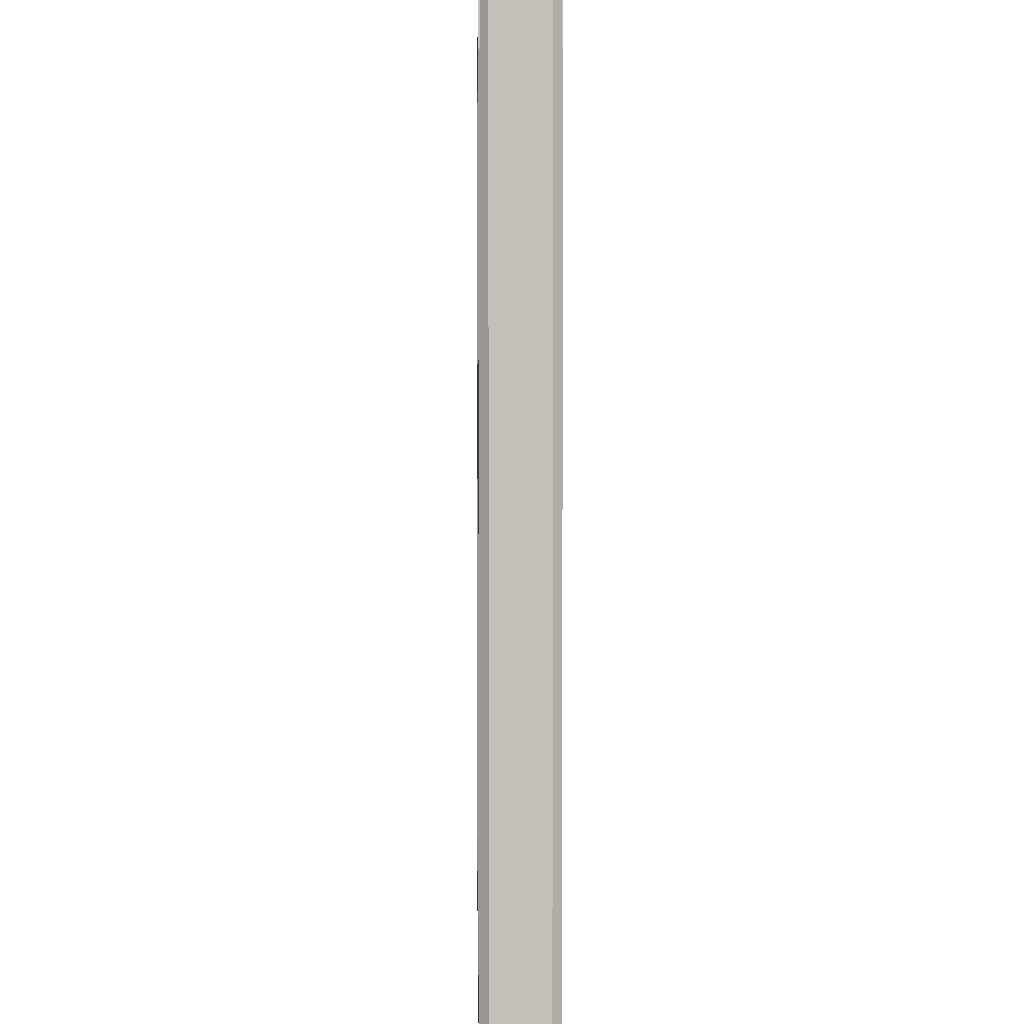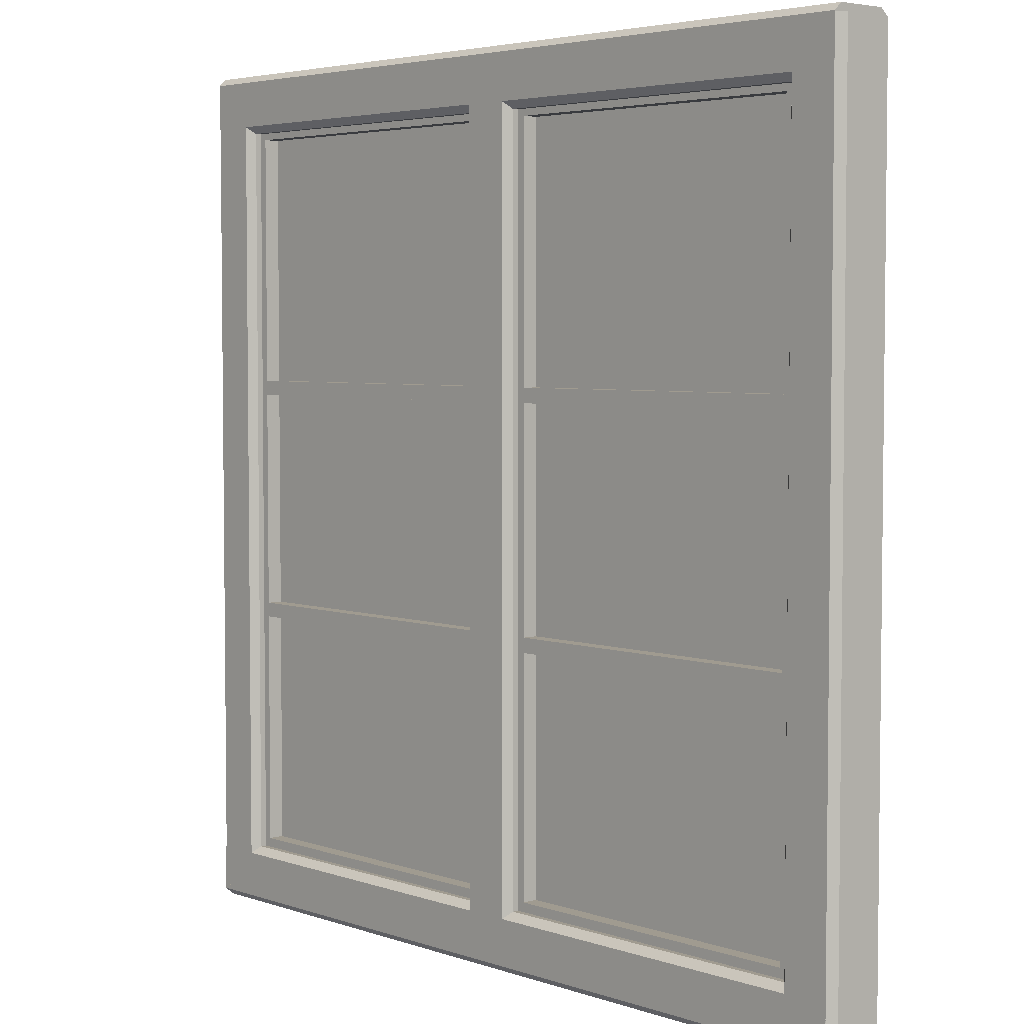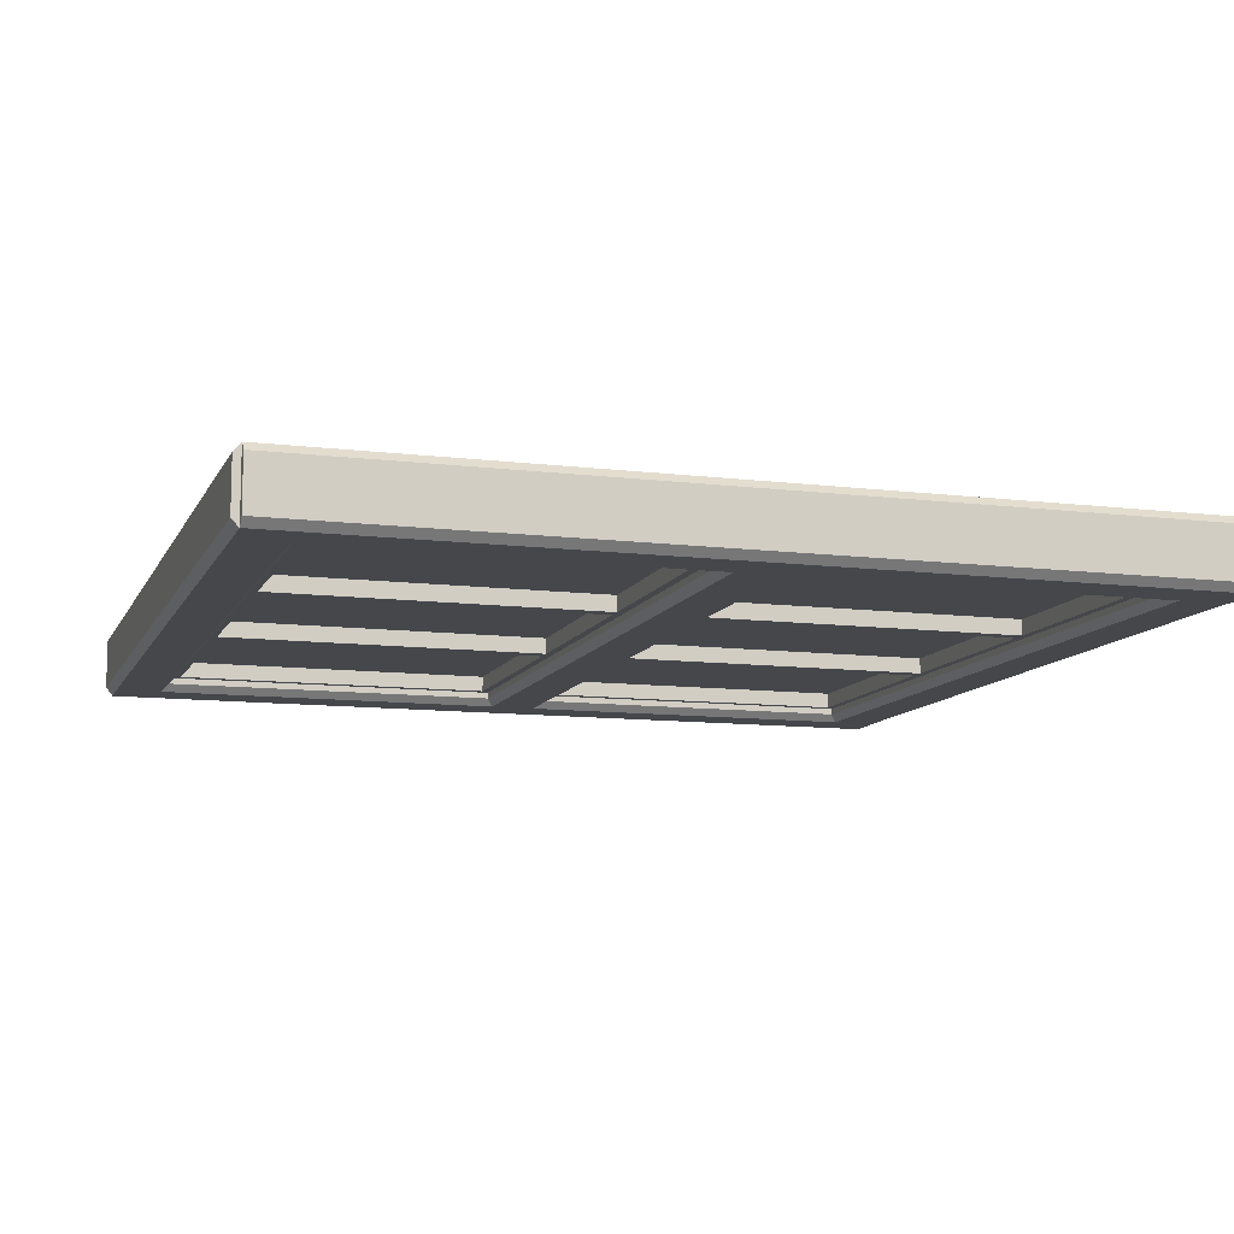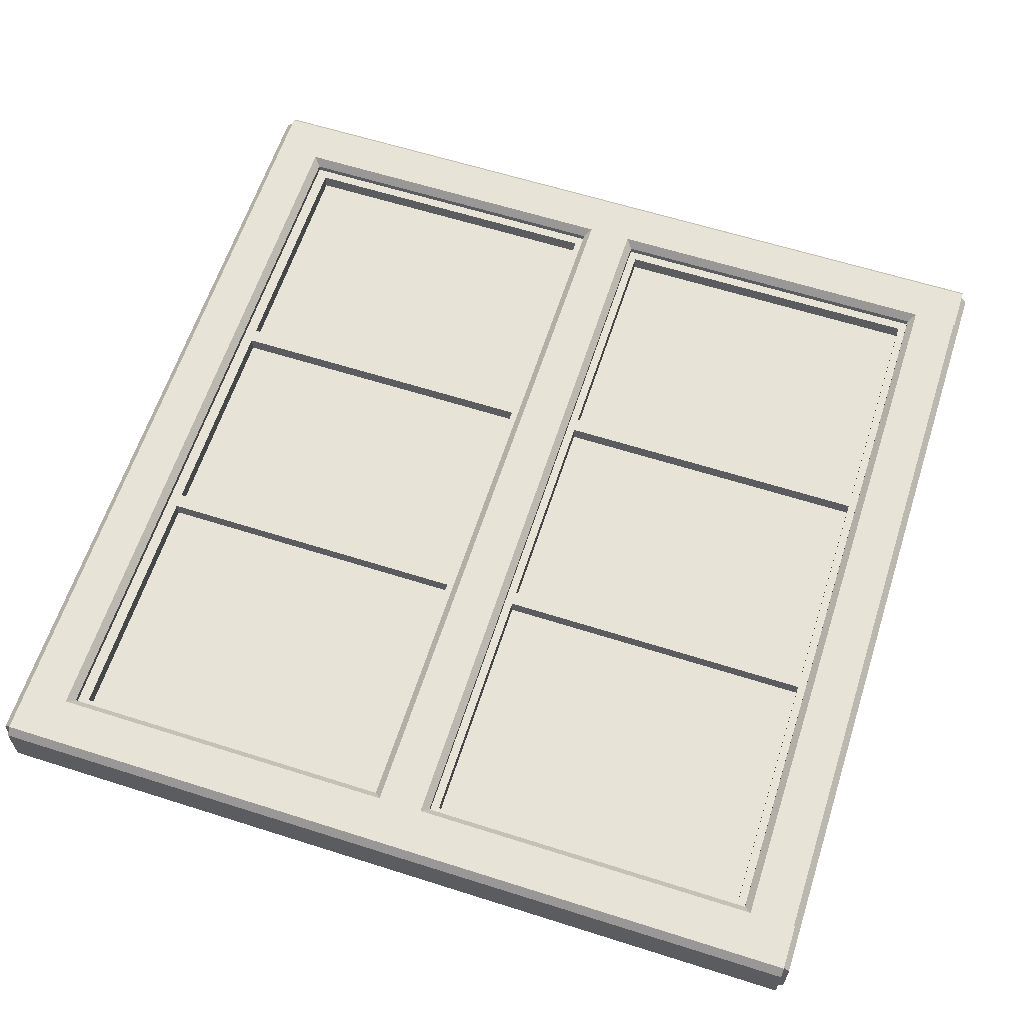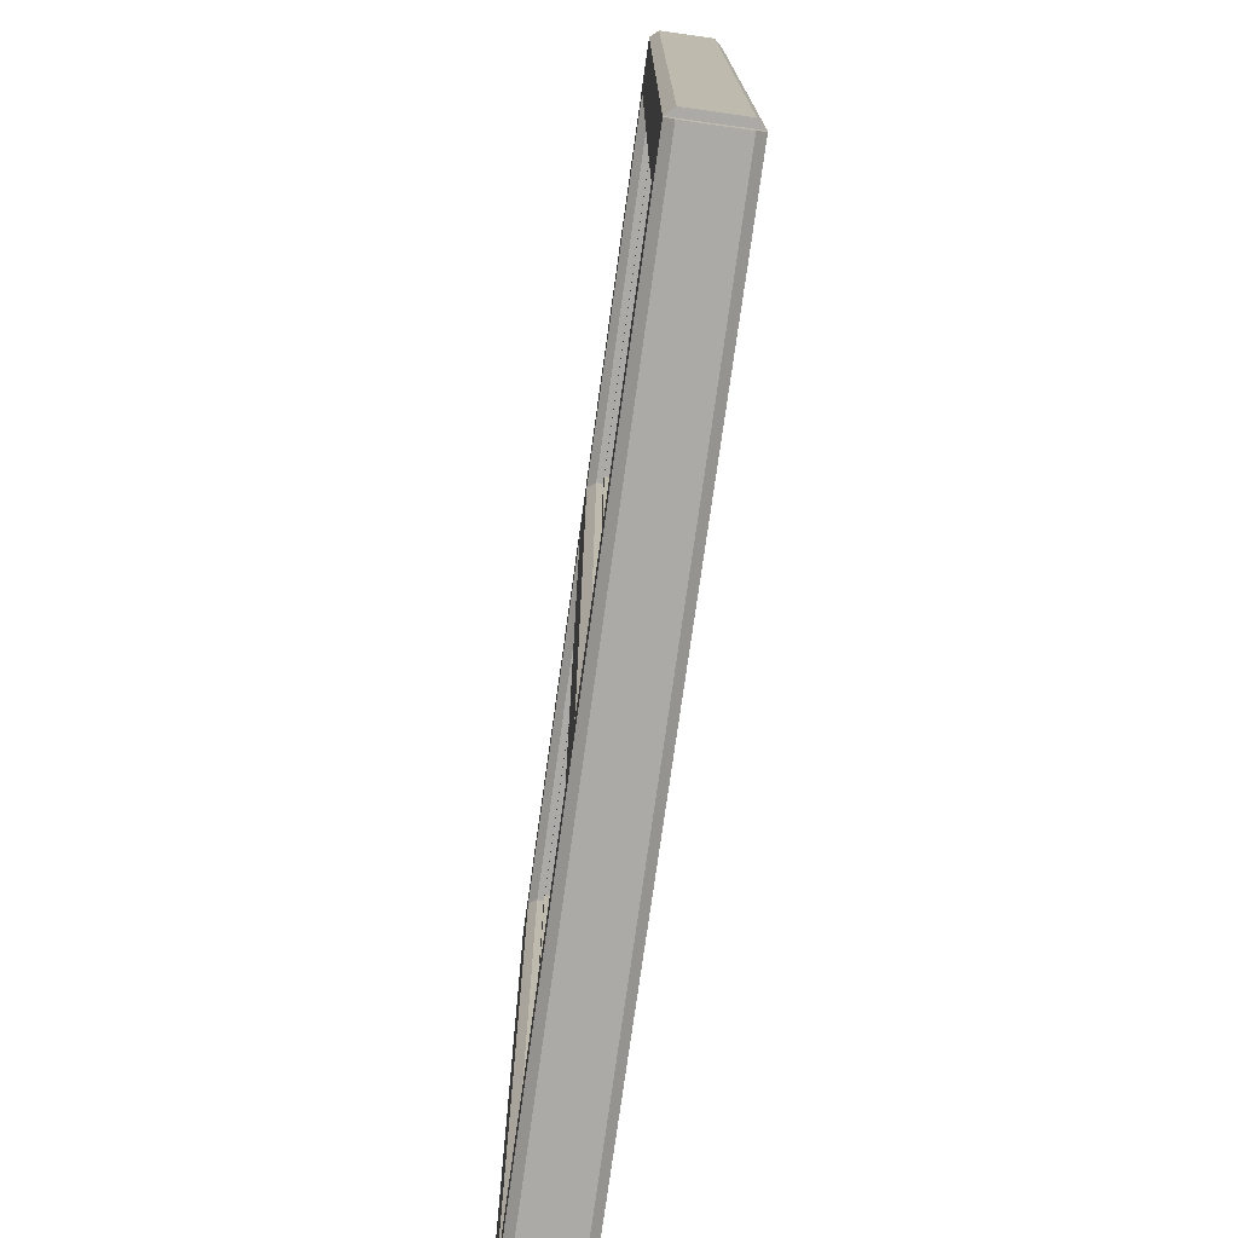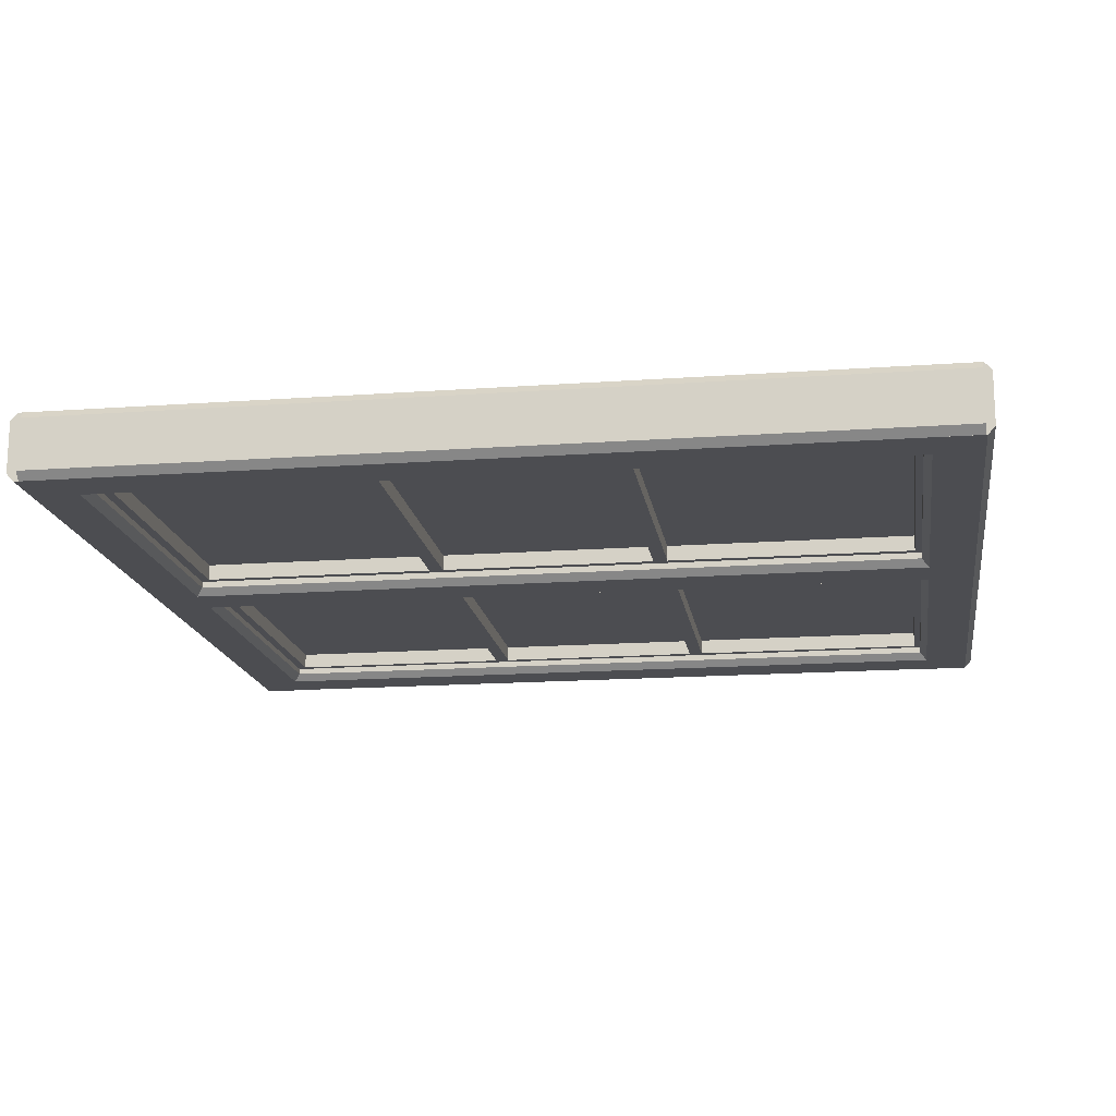
<metadata>
{"format":"obj","ext":"obj","renderer":"f3d","projection":"perspective","resolution":1024,"background":"white","views":[{"elev":3.3,"azim":-90.9,"up":"+Y"},{"elev":4.2,"azim":48.2,"up":"+Y"},{"elev":-10.5,"azim":162.6,"up":"+Z"},{"elev":61.9,"azim":-162.1,"up":"+Z"},{"elev":-75.9,"azim":82.0,"up":"+Y"},{"elev":-16.2,"azim":98.5,"up":"+Z"}]}
</metadata>
<code>
o Cube.009_Cube.013
v -2.884 1.132 0.02191
v -2.884 1.132 -0.02191
v 2.884 1.132 -0.02191
v 2.884 1.132 0.02191
v -2.884 7 0.02191
v -2.884 7 -0.02191
v 2.884 7 -0.02191
v 2.884 7 0.02191
f 5 6 2 1
f 6 7 3 2
f 7 8 4 3
f 8 5 1 4
f 1 2 3 4
f 8 7 6 5
o Cube_Cube.005
v -2.763 4.988 0.1347
v -2.763 4.988 -0.1347
v -2.763 4.884 -0.1347
v -2.763 4.884 0.1347
v 2.732 4.988 0.1347
v 2.732 4.988 -0.1347
v 2.732 4.884 -0.1347
v 2.732 4.884 0.1347
v -2.763 3.307 0.1347
v -2.763 3.307 -0.1347
v -2.763 3.204 -0.1347
v -2.763 3.204 0.1347
v 2.732 3.307 0.1347
v 2.732 3.307 -0.1347
v 2.732 3.204 -0.1347
v 2.732 3.204 0.1347
v -0.2734 1.401 0.1347
v -0.2734 1.401 -0.1347
v -0.1697 1.401 -0.1347
v -0.1697 1.401 0.1347
v -0.2734 6.896 0.1347
v -0.2734 6.896 -0.1347
v -0.1697 6.896 -0.1347
v -0.1697 6.896 0.1347
v -2.721 1.091 -0.2347
v -2.671 1.091 -0.1792
v -2.671 1.091 0.1792
v -2.721 1.091 0.2347
v -3.048 1.091 0.2347
v -3.099 1.091 0.1792
v -3.099 1.091 -0.1792
v -3.048 1.091 -0.2347
v -2.671 7.203 -0.1792
v -2.721 7.203 -0.2347
v -2.721 7.203 0.2347
v -2.671 7.203 0.1792
v -3.099 7.203 0.1792
v -3.048 7.203 0.2347
v -3.048 7.203 -0.2347
v -3.099 7.203 -0.1792
v 3.056 1.091 -0.2347
v 3.107 1.091 -0.1792
v 3.107 1.091 0.1792
v 3.056 1.091 0.2347
v 2.729 1.091 0.2347
v 2.678 1.091 0.1792
v 2.678 1.091 -0.1792
v 2.729 1.091 -0.2347
v 3.107 7.203 -0.1792
v 3.056 7.203 -0.2347
v 3.056 7.203 0.2347
v 3.107 7.203 0.1792
v 2.678 7.203 0.1792
v 2.729 7.203 0.2347
v 2.729 7.203 -0.2347
v 2.678 7.203 -0.1792
v -3.056 6.884 -0.2347
v -3.056 6.834 -0.1792
v -3.056 6.834 0.1792
v -3.056 6.884 0.2347
v -3.056 7.211 0.2347
v -3.056 7.262 0.1792
v -3.056 7.262 -0.1792
v -3.056 7.211 -0.2347
v 3.056 6.834 -0.1792
v 3.056 6.884 -0.2347
v 3.056 6.884 0.2347
v 3.056 6.834 0.1792
v 3.056 7.262 0.1792
v 3.056 7.211 0.2347
v 3.056 7.211 -0.2347
v 3.056 7.262 -0.1792
v -3.056 1.056 -0.2347
v -3.056 1.006 -0.1792
v -3.056 1.006 0.1792
v -3.056 1.056 0.2347
v -3.056 1.383 0.2347
v -3.056 1.434 0.1792
v -3.056 1.434 -0.1792
v -3.056 1.383 -0.2347
v 3.056 1.006 -0.1792
v 3.056 1.056 -0.2347
v 3.056 1.056 0.2347
v 3.056 1.006 0.1792
v 3.056 1.434 0.1792
v 3.056 1.383 0.2347
v 3.056 1.383 -0.2347
v 3.056 1.434 -0.1792
v 0.1635 1.091 -0.2347
v 0.2142 1.091 -0.1792
v 0.2142 1.091 0.1792
v 0.1635 1.091 0.2347
v -0.1635 1.091 0.2347
v -0.2142 1.091 0.1792
v -0.2142 1.091 -0.1792
v -0.1635 1.091 -0.2347
v 0.2142 7.203 -0.1792
v 0.1635 7.203 -0.2347
v 0.1635 7.203 0.2347
v 0.2142 7.203 0.1792
v -0.2142 7.203 0.1792
v -0.1635 7.203 0.2347
v -0.1635 7.203 -0.2347
v -0.2142 7.203 -0.1792
v -2.763 6.89 0.1347
v -2.763 6.89 -0.1347
v -2.763 6.787 -0.1347
v -2.763 6.787 0.1347
v 2.732 6.89 0.1347
v 2.732 6.89 -0.1347
v 2.732 6.787 -0.1347
v 2.732 6.787 0.1347
v -2.763 1.501 0.1347
v -2.763 1.501 -0.1347
v -2.763 1.397 -0.1347
v -2.763 1.397 0.1347
v 2.732 1.501 0.1347
v 2.732 1.501 -0.1347
v 2.732 1.397 -0.1347
v 2.732 1.397 0.1347
v -2.717 1.401 0.1347
v -2.717 1.401 -0.1347
v -2.613 1.401 -0.1347
v -2.613 1.401 0.1347
v -2.717 6.896 0.1347
v -2.717 6.896 -0.1347
v -2.613 6.896 -0.1347
v -2.613 6.896 0.1347
v 0.1678 1.401 0.1347
v 0.1678 1.401 -0.1347
v 0.2716 1.401 -0.1347
v 0.2716 1.401 0.1347
v 0.1678 6.896 0.1347
v 0.1678 6.896 -0.1347
v 0.2716 6.896 -0.1347
v 0.2716 6.896 0.1347
v 2.599 1.401 0.1347
v 2.599 1.401 -0.1347
v 2.703 1.401 -0.1347
v 2.703 1.401 0.1347
v 2.599 6.896 0.1347
v 2.599 6.896 -0.1347
v 2.703 6.896 -0.1347
v 2.703 6.896 0.1347
f 13 14 10 9
f 14 15 11 10
f 15 16 12 11
f 16 13 9 12
f 9 10 11 12
f 16 15 14 13
f 21 22 18 17
f 22 23 19 18
f 23 24 20 19
f 24 21 17 20
f 17 18 19 20
f 24 23 22 21
f 29 30 26 25
f 30 31 27 26
f 31 32 28 27
f 32 29 25 28
f 25 26 27 28
f 32 31 30 29
f 42 33 40 47
f 36 43 46 37
f 38 45 48 39
f 41 42 47 48 45 46 43 44
f 34 41 44 35
f 33 42 41 34
f 35 44 43 36
f 37 46 45 38
f 39 48 47 40
f 33 34 35 36 37 38 39 40
f 58 49 56 63
f 52 59 62 53
f 54 61 64 55
f 57 58 63 64 61 62 59 60
f 50 57 60 51
f 49 58 57 50
f 51 60 59 52
f 53 62 61 54
f 55 64 63 56
f 49 50 51 52 53 54 55 56
f 74 65 72 79
f 68 75 78 69
f 70 77 80 71
f 73 74 79 80 77 78 75 76
f 66 73 76 67
f 65 74 73 66
f 67 76 75 68
f 69 78 77 70
f 71 80 79 72
f 65 66 67 68 69 70 71 72
f 90 81 88 95
f 84 91 94 85
f 86 93 96 87
f 89 90 95 96 93 94 91 92
f 82 89 92 83
f 81 90 89 82
f 83 92 91 84
f 85 94 93 86
f 87 96 95 88
f 81 82 83 84 85 86 87 88
f 106 97 104 111
f 100 107 110 101
f 102 109 112 103
f 105 106 111 112 109 110 107 108
f 98 105 108 99
f 97 106 105 98
f 99 108 107 100
f 101 110 109 102
f 103 112 111 104
f 97 98 99 100 101 102 103 104
f 117 118 114 113
f 118 119 115 114
f 119 120 116 115
f 120 117 113 116
f 113 114 115 116
f 120 119 118 117
f 125 126 122 121
f 126 127 123 122
f 127 128 124 123
f 128 125 121 124
f 121 122 123 124
f 128 127 126 125
f 133 134 130 129
f 134 135 131 130
f 135 136 132 131
f 136 133 129 132
f 129 130 131 132
f 136 135 134 133
f 141 142 138 137
f 142 143 139 138
f 143 144 140 139
f 144 141 137 140
f 137 138 139 140
f 144 143 142 141
f 149 150 146 145
f 150 151 147 146
f 151 152 148 147
f 152 149 145 148
f 145 146 147 148
f 152 151 150 149

</code>
